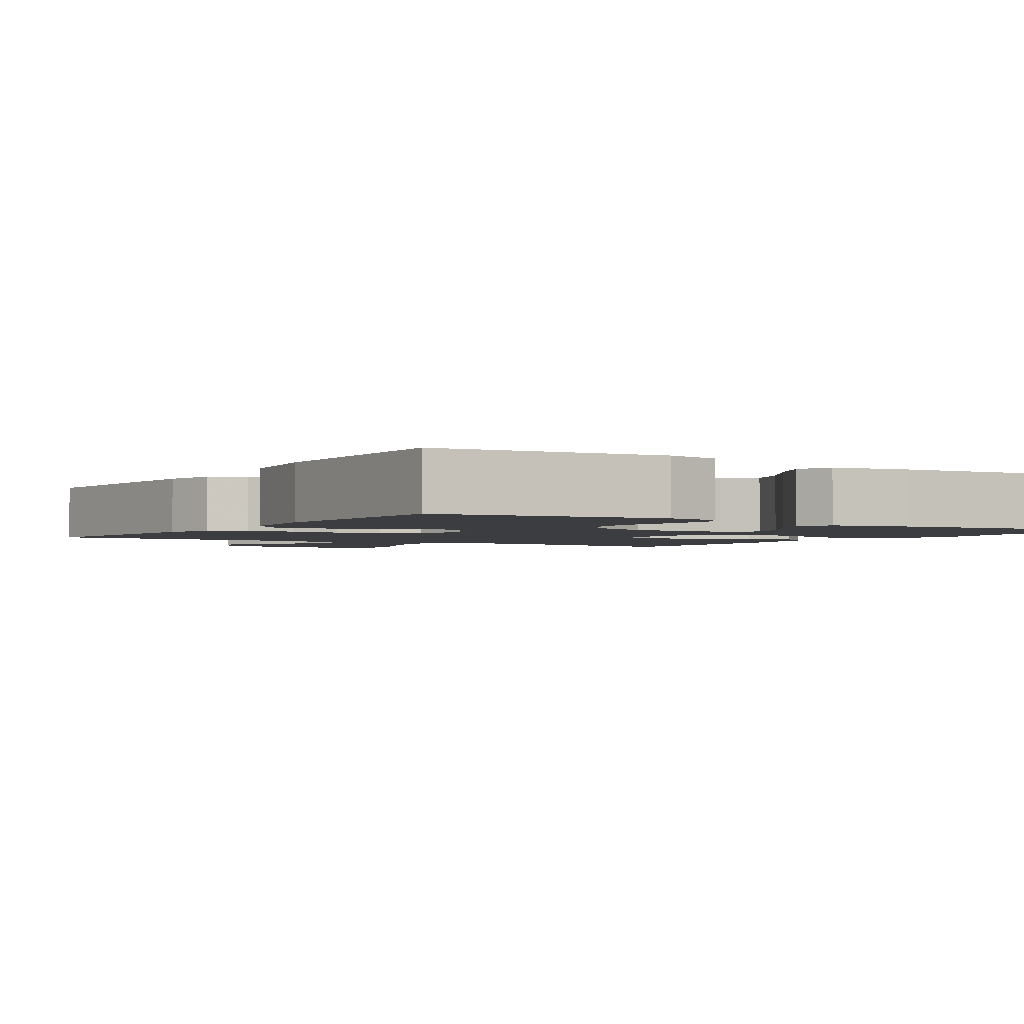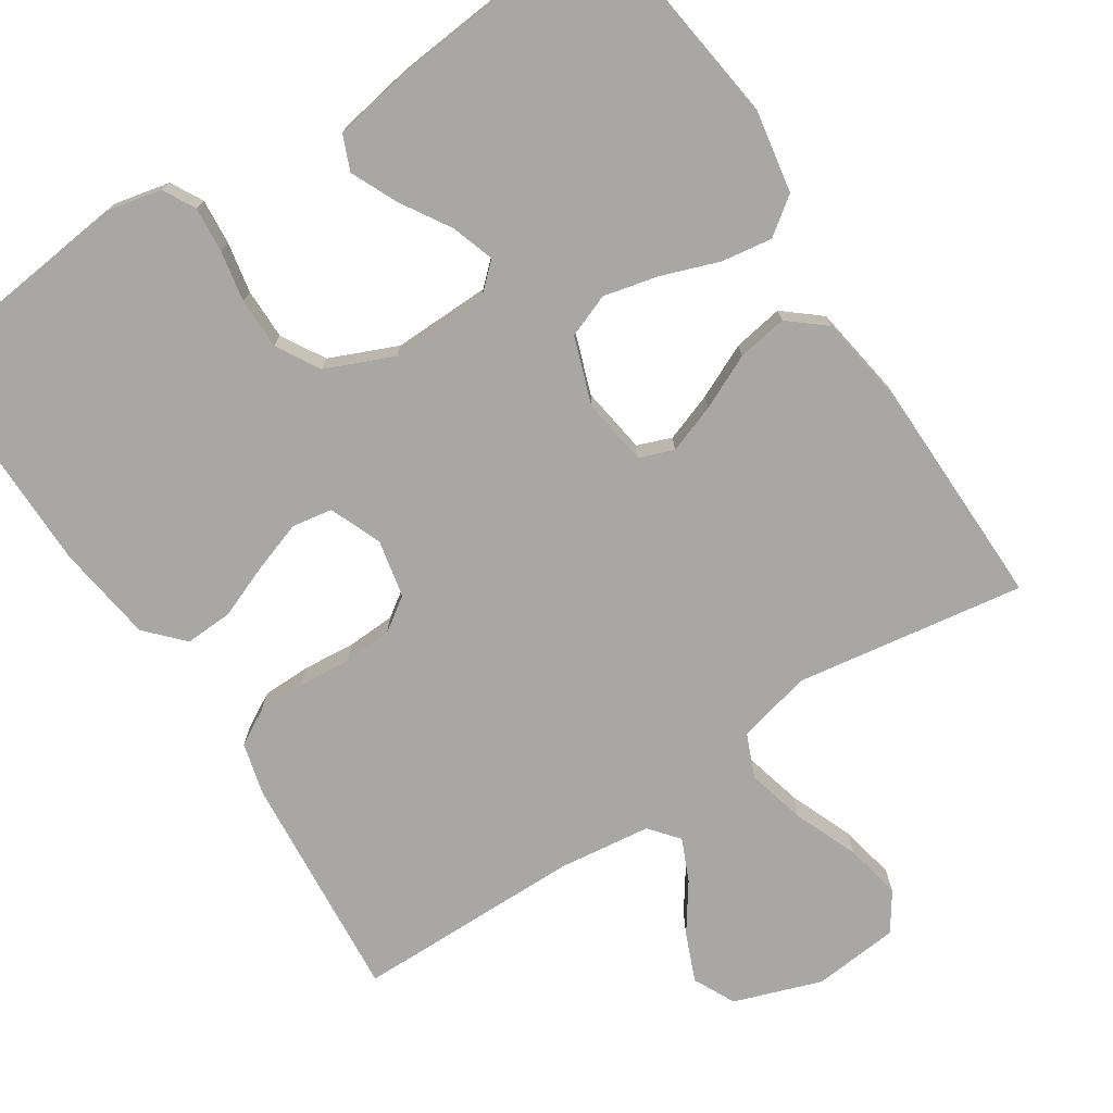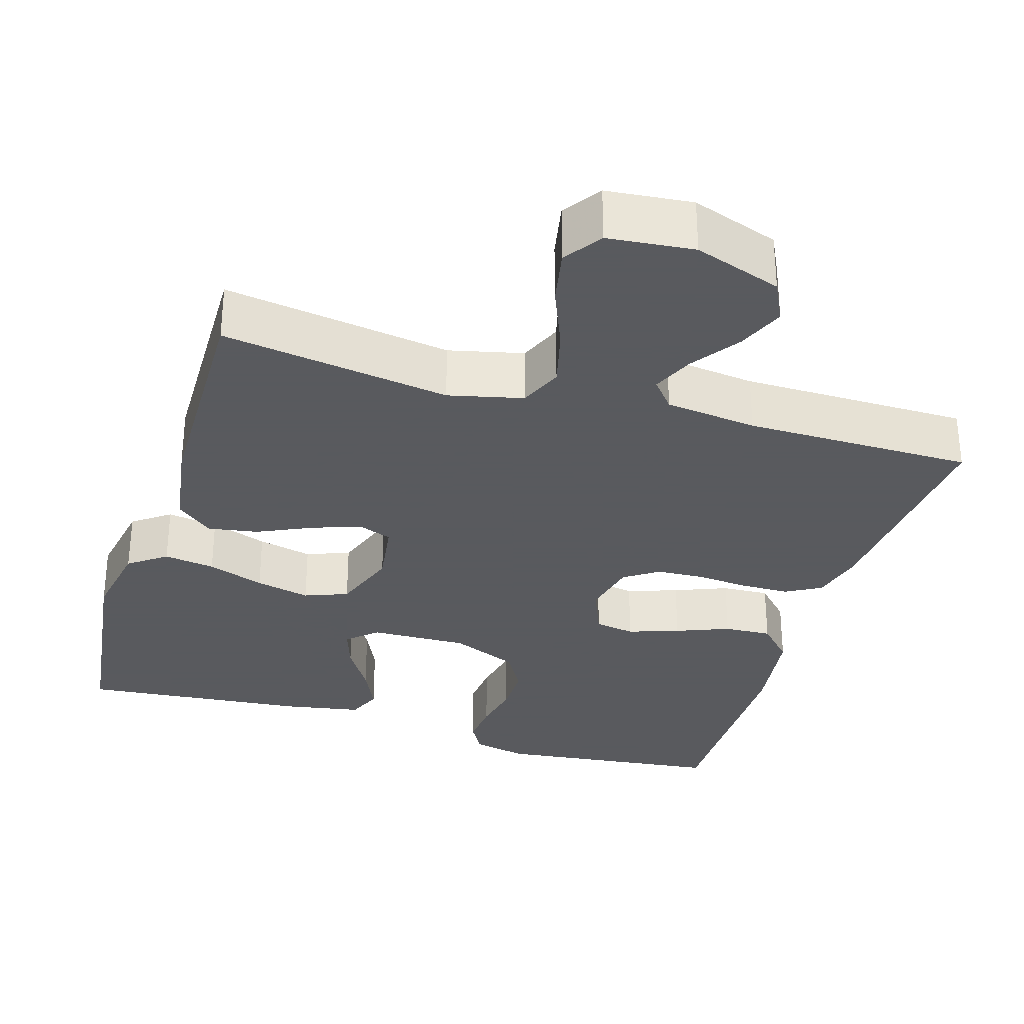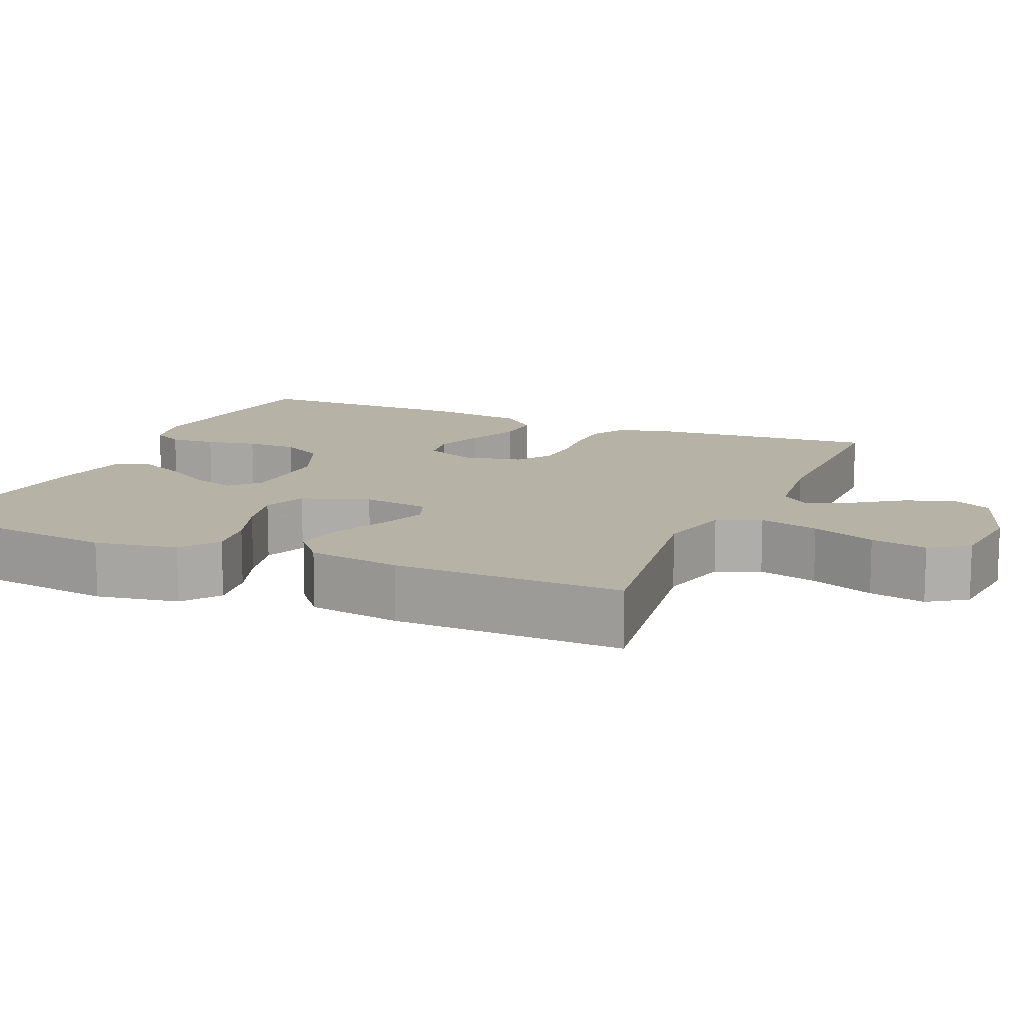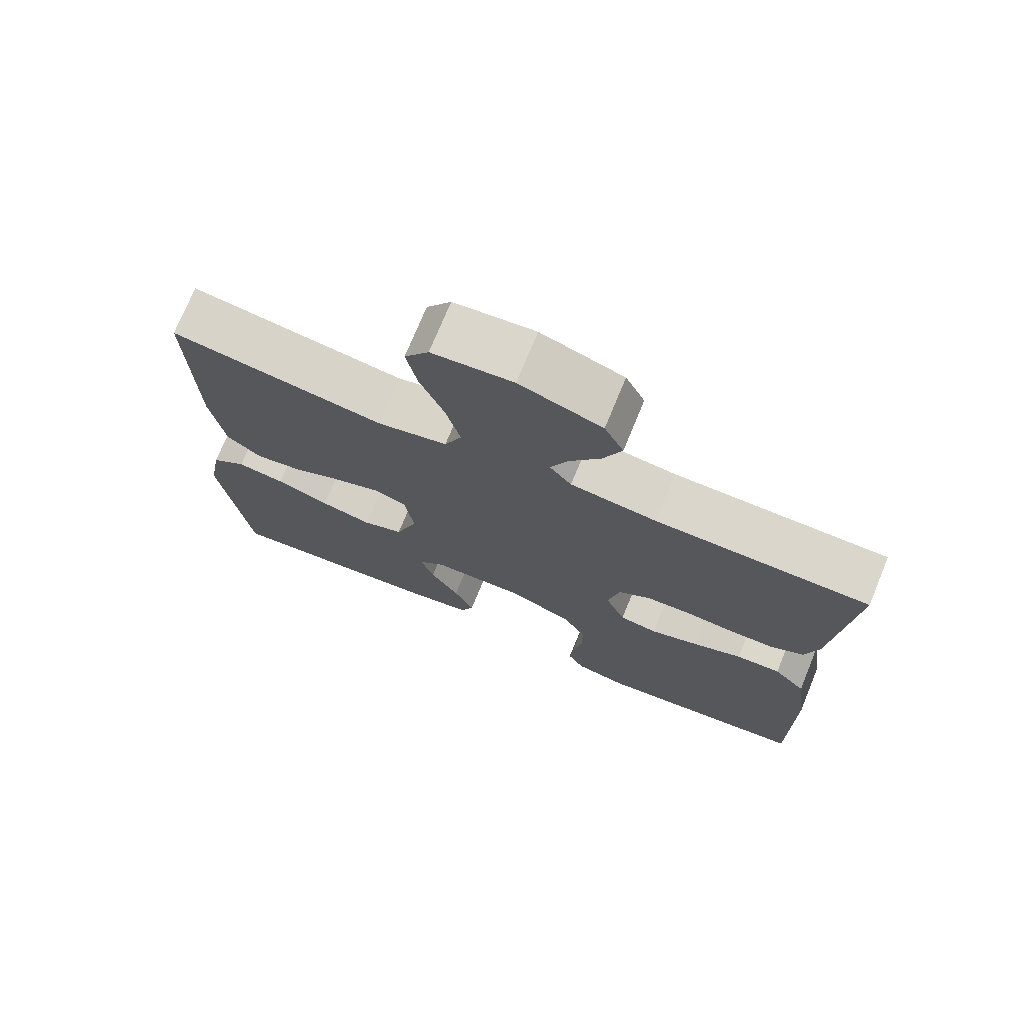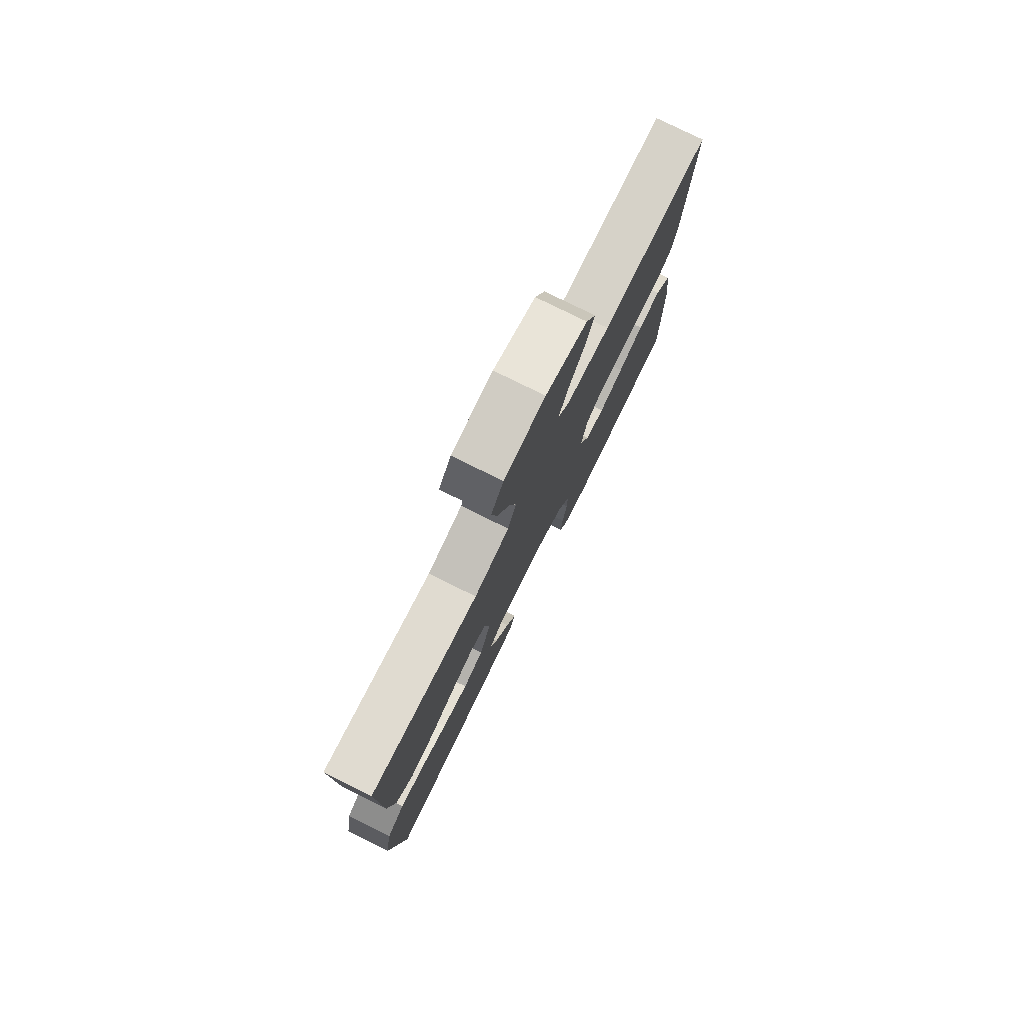
<metadata>
{"format":"obj","ext":"obj","renderer":"f3d","projection":"perspective","resolution":1024,"background":"white","views":[{"elev":-2.3,"azim":147.9,"up":"+Y"},{"elev":-74.5,"azim":-146.9,"up":"+Y"},{"elev":-31.2,"azim":-16.9,"up":"+Y"},{"elev":12.5,"azim":-66.5,"up":"+Y"},{"elev":73.7,"azim":22.3,"up":"+Z"},{"elev":78.5,"azim":-63.7,"up":"+Z"}]}
</metadata>
<code>
v -0.5 0.07 0.5
v -0.2 0.07 0.454
v -0.102 0.07 0.477
v -0.078 0.07 0.534
v -0.098 0.07 0.612
v -0.132 0.07 0.696
v -0.147 0.07 0.77
v -0.113 0.07 0.82
v 0 0.07 0.831
v 0.115 0.07 0.791
v 0.142 0.07 0.736
v 0.116 0.07 0.673
v 0.072 0.07 0.61
v 0.048 0.07 0.555
v 0.079 0.07 0.517
v 0.2 0.07 0.502
v 0.5 0.07 0.5
v 0.475 0.07 0.2
v 0.457 0.07 0.131
v 0.411 0.07 0.105
v 0.347 0.07 0.104
v 0.278 0.07 0.11
v 0.215 0.07 0.107
v 0.17 0.07 0.076
v 0.154 0.07 0
v 0.182 0.07 -0.068
v 0.235 0.07 -0.077
v 0.302 0.07 -0.054
v 0.372 0.07 -0.026
v 0.435 0.07 -0.023
v 0.48 0.07 -0.071
v 0.498 0.07 -0.2
v 0.5 0.07 -0.5
v 0.2 0.07 -0.534
v 0.127 0.07 -0.518
v 0.104 0.07 -0.476
v 0.109 0.07 -0.416
v 0.122 0.07 -0.349
v 0.122 0.07 -0.282
v 0.089 0.07 -0.225
v 0 0.07 -0.187
v -0.129 0.07 -0.19
v -0.167 0.07 -0.225
v -0.148 0.07 -0.282
v -0.108 0.07 -0.347
v -0.08 0.07 -0.408
v -0.099 0.07 -0.454
v -0.2 0.07 -0.472
v -0.5 0.07 -0.5
v -0.539 0.07 -0.2
v -0.52 0.07 -0.092
v -0.471 0.07 -0.056
v -0.404 0.07 -0.066
v -0.329 0.07 -0.093
v -0.257 0.07 -0.11
v -0.2 0.07 -0.088
v -0.169 0.07 0
v -0.182 0.07 0.088
v -0.227 0.07 0.105
v -0.291 0.07 0.082
v -0.362 0.07 0.049
v -0.428 0.07 0.038
v -0.476 0.07 0.078
v -0.495 0.07 0.2
v -0.5 0 0.5
v -0.2 0 0.454
v -0.102 0 0.477
v -0.078 0 0.534
v -0.098 0 0.612
v -0.132 0 0.696
v -0.147 0 0.77
v -0.113 0 0.82
v 0 0 0.831
v 0.115 0 0.791
v 0.142 0 0.736
v 0.116 0 0.673
v 0.072 0 0.61
v 0.048 0 0.555
v 0.079 0 0.517
v 0.2 0 0.502
v 0.5 0 0.5
v 0.475 0 0.2
v 0.457 0 0.131
v 0.411 0 0.105
v 0.347 0 0.104
v 0.278 0 0.11
v 0.215 0 0.107
v 0.17 0 0.076
v 0.154 0 0
v 0.182 0 -0.068
v 0.235 0 -0.077
v 0.302 0 -0.054
v 0.372 0 -0.026
v 0.435 0 -0.023
v 0.48 0 -0.071
v 0.498 0 -0.2
v 0.5 0 -0.5
v 0.2 0 -0.534
v 0.127 0 -0.518
v 0.104 0 -0.476
v 0.109 0 -0.416
v 0.122 0 -0.349
v 0.122 0 -0.282
v 0.089 0 -0.225
v 0 0 -0.187
v -0.129 0 -0.19
v -0.167 0 -0.225
v -0.148 0 -0.282
v -0.108 0 -0.347
v -0.08 0 -0.408
v -0.099 0 -0.454
v -0.2 0 -0.472
v -0.5 0 -0.5
v -0.539 0 -0.2
v -0.52 0 -0.092
v -0.471 0 -0.056
v -0.404 0 -0.066
v -0.329 0 -0.093
v -0.257 0 -0.11
v -0.2 0 -0.088
v -0.169 0 0
v -0.182 0 0.088
v -0.227 0 0.105
v -0.291 0 0.082
v -0.362 0 0.049
v -0.428 0 0.038
v -0.476 0 0.078
v -0.495 0 0.2
f 64 1 2
f 63 64 2
f 62 63 2
f 61 62 2
f 60 61 2
f 59 60 2 3
f 58 59 3 4
f 57 58 4
f 52 53 54
f 51 52 54
f 50 51 54
f 49 50 54
f 48 49 54
f 47 48 54
f 46 47 54
f 45 46 54
f 44 45 54
f 43 44 54 55
f 42 43 55 56
f 36 37 38
f 35 36 38
f 34 35 38
f 33 34 38
f 32 33 38
f 31 32 38
f 30 31 38
f 29 30 38
f 28 29 38
f 27 28 38 39
f 26 27 39 40
f 20 21 22
f 19 20 22
f 18 19 22
f 17 18 22
f 16 17 22
f 15 16 22 23
f 14 15 23 24
f 11 12 13
f 10 11 13
f 9 10 13
f 8 9 13
f 7 8 13
f 6 7 13
f 5 6 13
f 4 5 13 14
f 14 24 25
f 4 14 25
f 57 4 25
f 57 25 26
f 56 57 26
f 42 56 26
f 41 42 26
f 26 40 41
f 66 65 128
f 66 128 127
f 66 127 126
f 66 126 125
f 66 125 124
f 67 66 124 123
f 68 67 123 122
f 68 122 121
f 118 117 116
f 118 116 115
f 118 115 114
f 118 114 113
f 118 113 112
f 118 112 111
f 118 111 110
f 118 110 109
f 118 109 108
f 119 118 108 107
f 120 119 107 106
f 102 101 100
f 102 100 99
f 102 99 98
f 102 98 97
f 102 97 96
f 102 96 95
f 102 95 94
f 102 94 93
f 102 93 92
f 103 102 92 91
f 104 103 91 90
f 86 85 84
f 86 84 83
f 86 83 82
f 86 82 81
f 86 81 80
f 87 86 80 79
f 88 87 79 78
f 77 76 75
f 77 75 74
f 77 74 73
f 77 73 72
f 77 72 71
f 77 71 70
f 77 70 69
f 78 77 69 68
f 89 88 78
f 89 78 68
f 89 68 121
f 90 89 121
f 90 121 120
f 90 120 106
f 90 106 105
f 105 104 90
f 1 65 66 2
f 2 66 67 3
f 3 67 68 4
f 4 68 69 5
f 5 69 70 6
f 6 70 71 7
f 7 71 72 8
f 8 72 73 9
f 9 73 74 10
f 10 74 75 11
f 11 75 76 12
f 12 76 77 13
f 13 77 78 14
f 14 78 79 15
f 15 79 80 16
f 16 80 81 17
f 17 81 82 18
f 18 82 83 19
f 19 83 84 20
f 20 84 85 21
f 21 85 86 22
f 22 86 87 23
f 23 87 88 24
f 24 88 89 25
f 25 89 90 26
f 26 90 91 27
f 27 91 92 28
f 28 92 93 29
f 29 93 94 30
f 30 94 95 31
f 31 95 96 32
f 32 96 97 33
f 33 97 98 34
f 34 98 99 35
f 35 99 100 36
f 36 100 101 37
f 37 101 102 38
f 38 102 103 39
f 39 103 104 40
f 40 104 105 41
f 41 105 106 42
f 42 106 107 43
f 43 107 108 44
f 44 108 109 45
f 45 109 110 46
f 46 110 111 47
f 47 111 112 48
f 48 112 113 49
f 49 113 114 50
f 50 114 115 51
f 51 115 116 52
f 52 116 117 53
f 53 117 118 54
f 54 118 119 55
f 55 119 120 56
f 56 120 121 57
f 57 121 122 58
f 58 122 123 59
f 59 123 124 60
f 60 124 125 61
f 61 125 126 62
f 62 126 127 63
f 63 127 128 64
f 64 128 65 1

</code>
